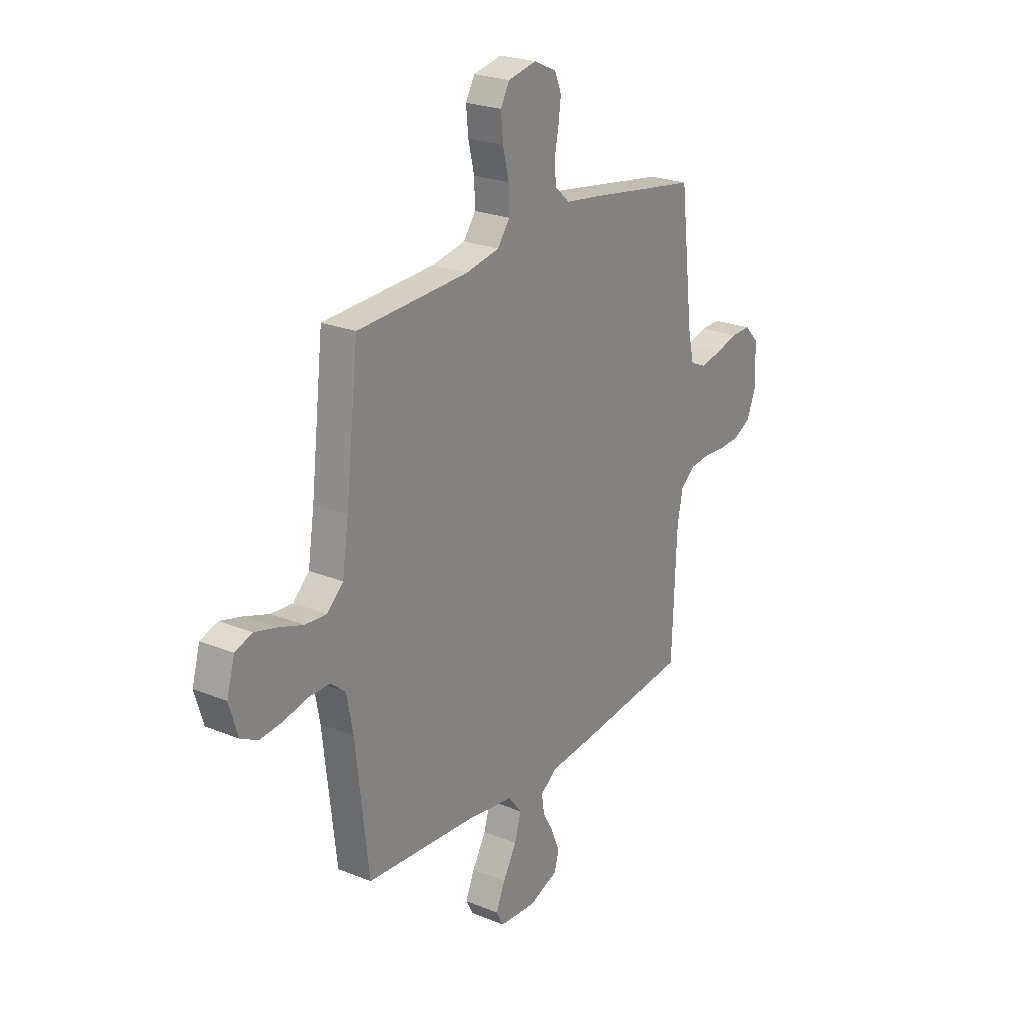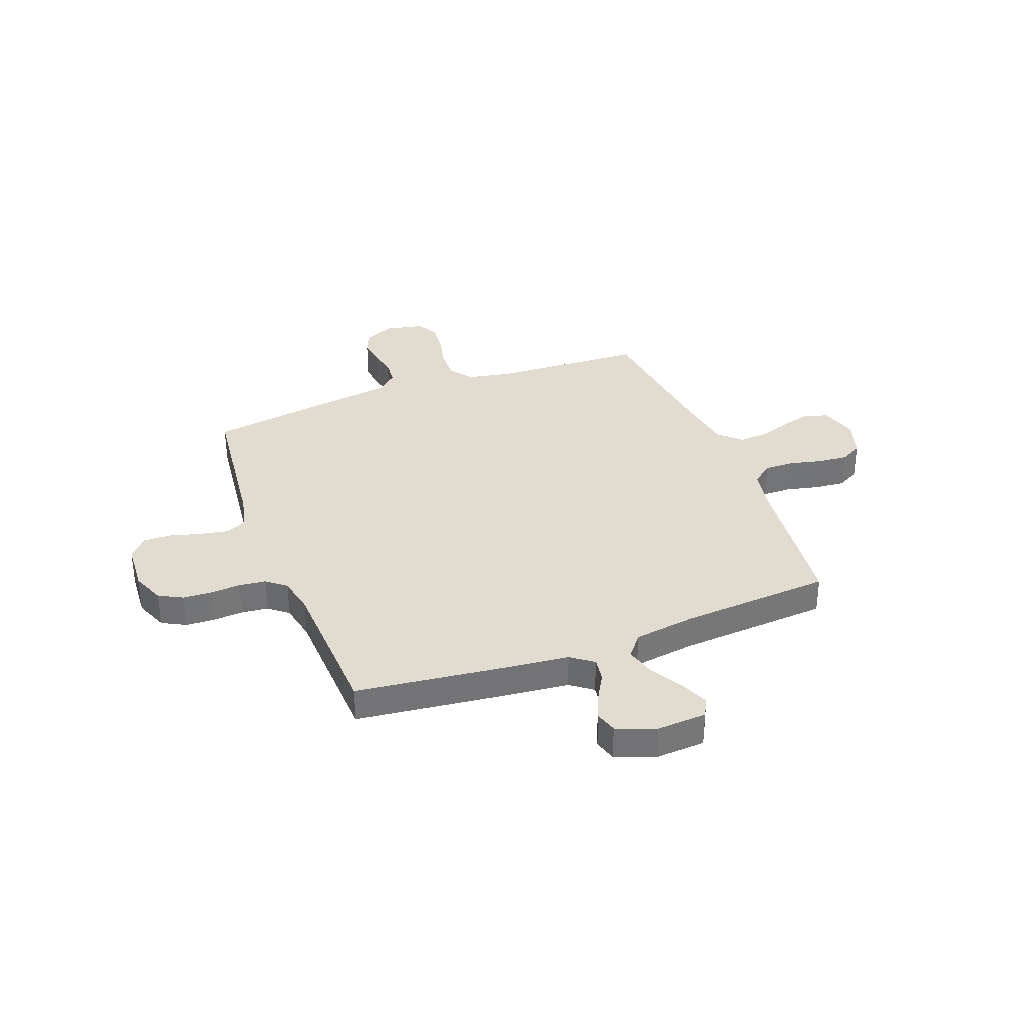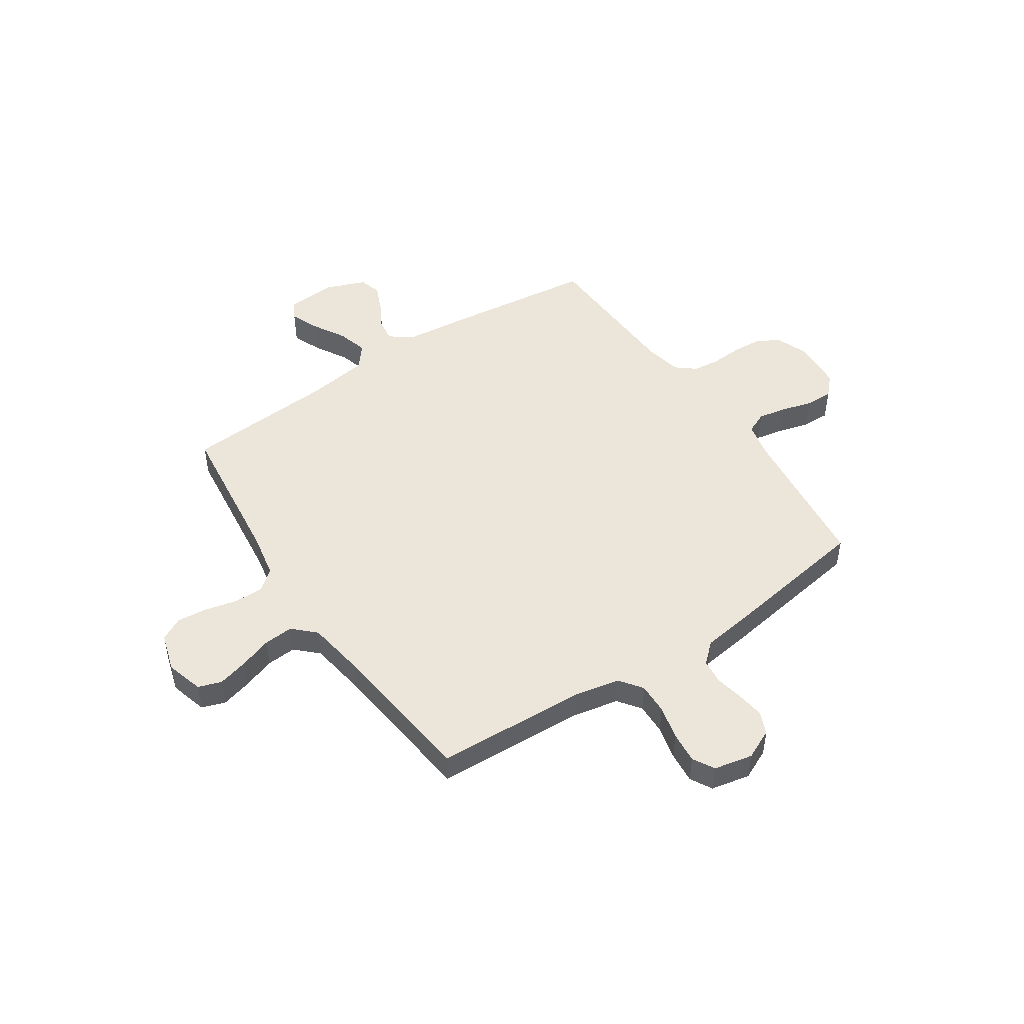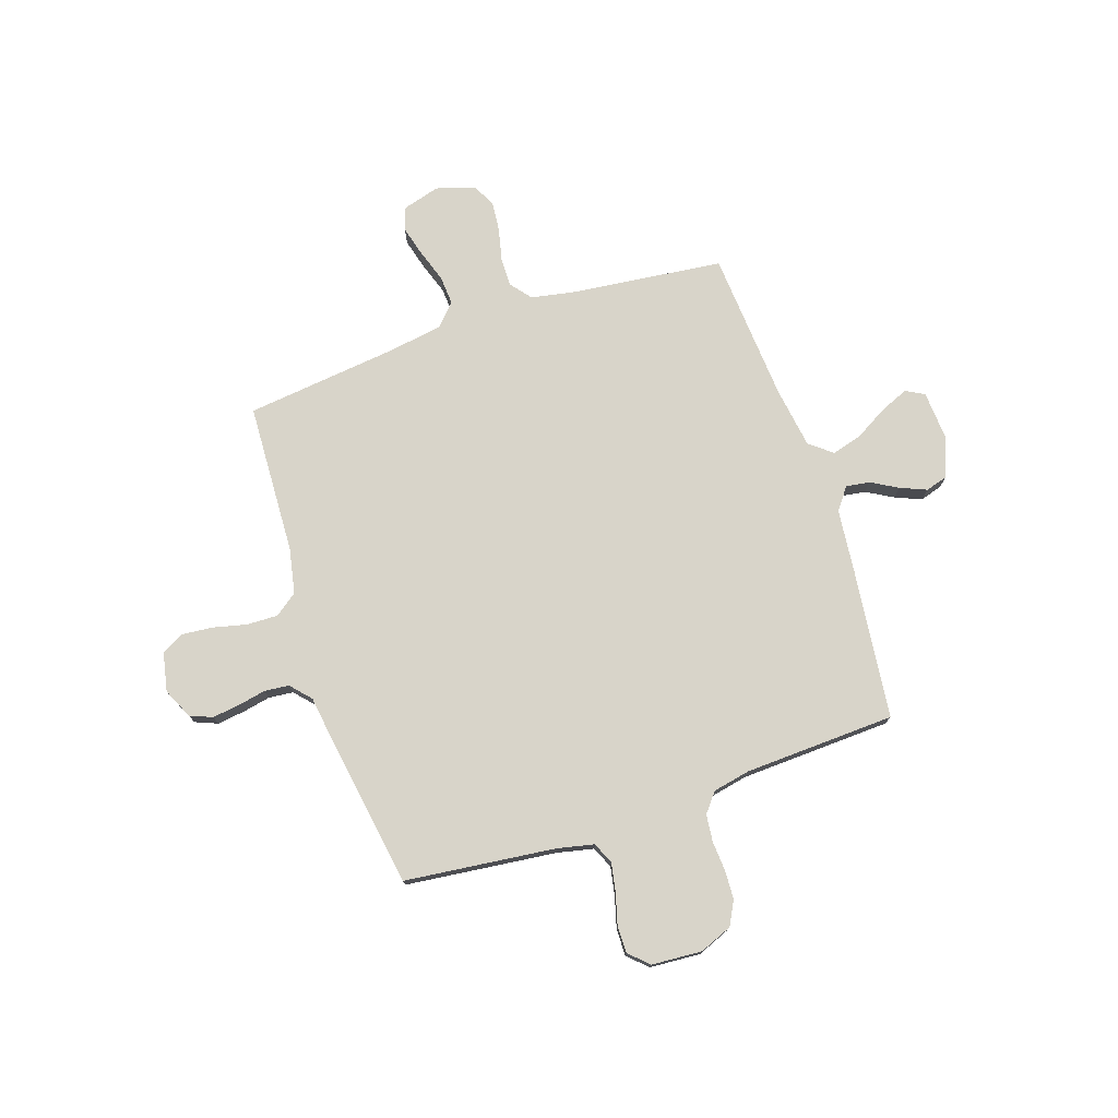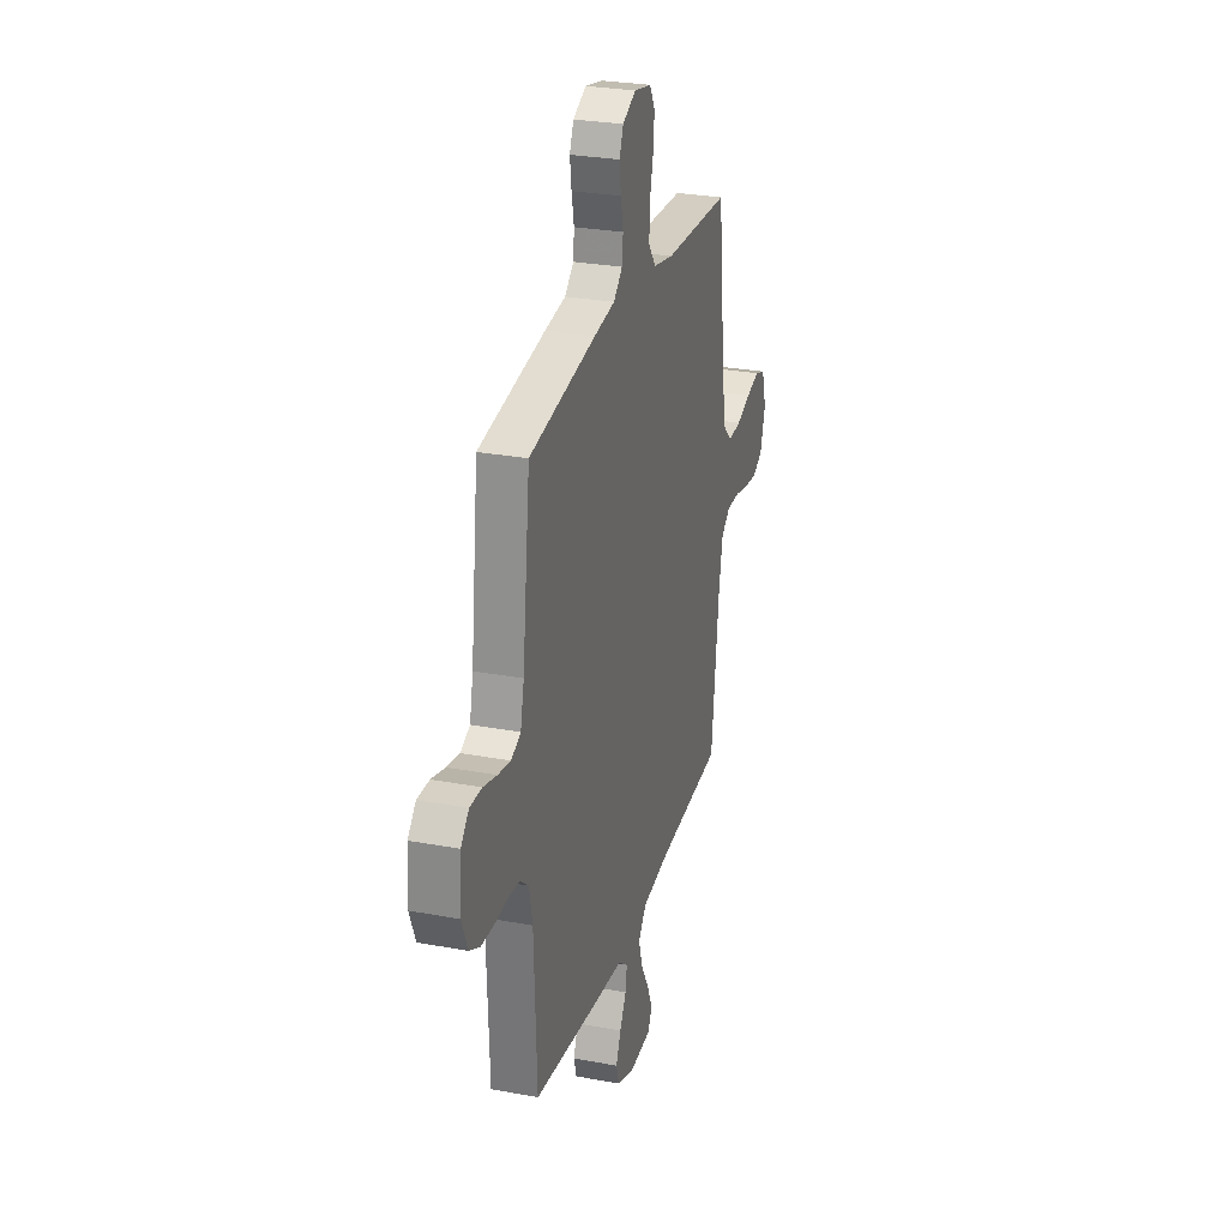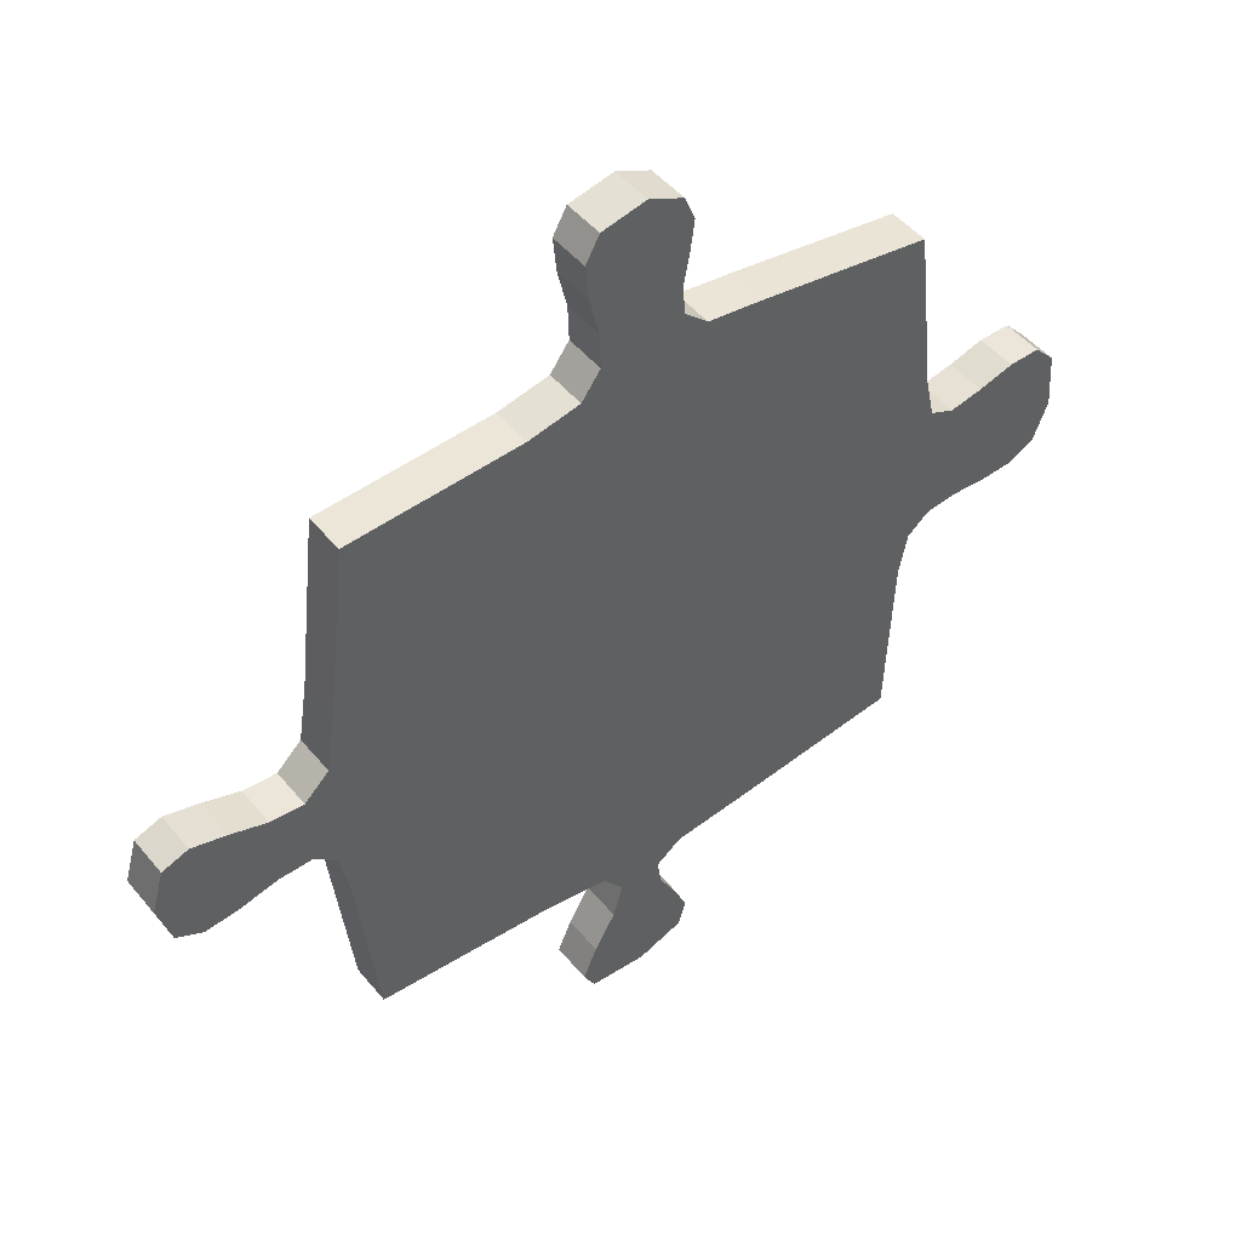
<metadata>
{"format":"obj","ext":"obj","renderer":"f3d","projection":"perspective","resolution":1024,"background":"white","views":[{"elev":23.6,"azim":-55.7,"up":"+Z"},{"elev":34.3,"azim":159.2,"up":"+Y"},{"elev":48.5,"azim":-33.8,"up":"+Y"},{"elev":75.6,"azim":71.4,"up":"+Y"},{"elev":27.8,"azim":105.9,"up":"+Z"},{"elev":47.8,"azim":-37.4,"up":"+Z"}]}
</metadata>
<code>
v -0.5 0.07 0.5
v -0.2 0.07 0.514
v -0.11 0.07 0.532
v -0.077 0.07 0.577
v -0.079 0.07 0.639
v -0.095 0.07 0.706
v -0.101 0.07 0.768
v -0.077 0.07 0.811
v 0 0.07 0.827
v 0.06 0.07 0.799
v 0.078 0.07 0.755
v 0.071 0.07 0.701
v 0.06 0.07 0.645
v 0.065 0.07 0.596
v 0.105 0.07 0.56
v 0.2 0.07 0.547
v 0.5 0.07 0.5
v 0.535 0.07 0.2
v 0.551 0.07 0.128
v 0.594 0.07 0.109
v 0.651 0.07 0.12
v 0.712 0.07 0.137
v 0.766 0.07 0.138
v 0.802 0.07 0.1
v 0.809 0.07 0
v 0.783 0.07 -0.065
v 0.736 0.07 -0.09
v 0.679 0.07 -0.093
v 0.619 0.07 -0.089
v 0.565 0.07 -0.095
v 0.527 0.07 -0.126
v 0.512 0.07 -0.2
v 0.5 0.07 -0.5
v 0.2 0.07 -0.536
v 0.076 0.07 -0.549
v 0.032 0.07 -0.582
v 0.039 0.07 -0.629
v 0.069 0.07 -0.682
v 0.091 0.07 -0.734
v 0.078 0.07 -0.778
v 0 0.07 -0.808
v -0.099 0.07 -0.802
v -0.119 0.07 -0.765
v -0.095 0.07 -0.708
v -0.058 0.07 -0.644
v -0.041 0.07 -0.584
v -0.077 0.07 -0.539
v -0.2 0.07 -0.521
v -0.5 0.07 -0.5
v -0.535 0.07 -0.2
v -0.552 0.07 -0.111
v -0.593 0.07 -0.078
v -0.651 0.07 -0.079
v -0.715 0.07 -0.094
v -0.775 0.07 -0.1
v -0.821 0.07 -0.076
v -0.844 0.07 0
v -0.823 0.07 0.074
v -0.777 0.07 0.09
v -0.717 0.07 0.074
v -0.652 0.07 0.052
v -0.594 0.07 0.048
v -0.551 0.07 0.089
v -0.534 0.07 0.2
v -0.5 0 0.5
v -0.2 0 0.514
v -0.11 0 0.532
v -0.077 0 0.577
v -0.079 0 0.639
v -0.095 0 0.706
v -0.101 0 0.768
v -0.077 0 0.811
v 0 0 0.827
v 0.06 0 0.799
v 0.078 0 0.755
v 0.071 0 0.701
v 0.06 0 0.645
v 0.065 0 0.596
v 0.105 0 0.56
v 0.2 0 0.547
v 0.5 0 0.5
v 0.535 0 0.2
v 0.551 0 0.128
v 0.594 0 0.109
v 0.651 0 0.12
v 0.712 0 0.137
v 0.766 0 0.138
v 0.802 0 0.1
v 0.809 0 0
v 0.783 0 -0.065
v 0.736 0 -0.09
v 0.679 0 -0.093
v 0.619 0 -0.089
v 0.565 0 -0.095
v 0.527 0 -0.126
v 0.512 0 -0.2
v 0.5 0 -0.5
v 0.2 0 -0.536
v 0.076 0 -0.549
v 0.032 0 -0.582
v 0.039 0 -0.629
v 0.069 0 -0.682
v 0.091 0 -0.734
v 0.078 0 -0.778
v 0 0 -0.808
v -0.099 0 -0.802
v -0.119 0 -0.765
v -0.095 0 -0.708
v -0.058 0 -0.644
v -0.041 0 -0.584
v -0.077 0 -0.539
v -0.2 0 -0.521
v -0.5 0 -0.5
v -0.535 0 -0.2
v -0.552 0 -0.111
v -0.593 0 -0.078
v -0.651 0 -0.079
v -0.715 0 -0.094
v -0.775 0 -0.1
v -0.821 0 -0.076
v -0.844 0 0
v -0.823 0 0.074
v -0.777 0 0.09
v -0.717 0 0.074
v -0.652 0 0.052
v -0.594 0 0.048
v -0.551 0 0.089
v -0.534 0 0.2
f 58 59 60 61
f 56 57 58 61
f 56 61 62
f 53 54 55 56
f 52 53 56 62
f 51 52 62 63
f 48 49 50
f 47 48 50 51
f 42 43 44 45
f 42 45 46
f 41 42 46
f 40 41 46
f 37 38 39 40
f 37 40 46
f 36 37 46 47
f 32 33 34 35
f 31 32 35 36
f 26 27 28 29
f 26 29 30
f 25 26 30
f 24 25 30
f 21 22 23 24
f 20 21 24 30
f 19 20 30 31
f 15 16 17 18
f 15 18 19 31
f 10 11 12 13
f 8 9 10 13
f 8 13 14
f 5 6 7 8
f 4 5 8 14
f 3 4 14 15
f 64 1 2
f 47 51 63 64
f 31 36 47 64
f 15 31 64
f 2 3 15 64
f 125 124 123 122
f 125 122 121 120
f 126 125 120
f 120 119 118 117
f 126 120 117 116
f 127 126 116 115
f 114 113 112
f 115 114 112 111
f 109 108 107 106
f 110 109 106
f 110 106 105
f 110 105 104
f 104 103 102 101
f 110 104 101
f 111 110 101 100
f 99 98 97 96
f 100 99 96 95
f 93 92 91 90
f 94 93 90
f 94 90 89
f 94 89 88
f 88 87 86 85
f 94 88 85 84
f 95 94 84 83
f 82 81 80 79
f 95 83 82 79
f 77 76 75 74
f 77 74 73 72
f 78 77 72
f 72 71 70 69
f 78 72 69 68
f 79 78 68 67
f 66 65 128
f 128 127 115 111
f 128 111 100 95
f 128 95 79
f 128 79 67 66
f 1 65 66 2
f 2 66 67 3
f 3 67 68 4
f 4 68 69 5
f 5 69 70 6
f 6 70 71 7
f 7 71 72 8
f 8 72 73 9
f 9 73 74 10
f 10 74 75 11
f 11 75 76 12
f 12 76 77 13
f 13 77 78 14
f 14 78 79 15
f 15 79 80 16
f 16 80 81 17
f 17 81 82 18
f 18 82 83 19
f 19 83 84 20
f 20 84 85 21
f 21 85 86 22
f 22 86 87 23
f 23 87 88 24
f 24 88 89 25
f 25 89 90 26
f 26 90 91 27
f 27 91 92 28
f 28 92 93 29
f 29 93 94 30
f 30 94 95 31
f 31 95 96 32
f 32 96 97 33
f 33 97 98 34
f 34 98 99 35
f 35 99 100 36
f 36 100 101 37
f 37 101 102 38
f 38 102 103 39
f 39 103 104 40
f 40 104 105 41
f 41 105 106 42
f 42 106 107 43
f 43 107 108 44
f 44 108 109 45
f 45 109 110 46
f 46 110 111 47
f 47 111 112 48
f 48 112 113 49
f 49 113 114 50
f 50 114 115 51
f 51 115 116 52
f 52 116 117 53
f 53 117 118 54
f 54 118 119 55
f 55 119 120 56
f 56 120 121 57
f 57 121 122 58
f 58 122 123 59
f 59 123 124 60
f 60 124 125 61
f 61 125 126 62
f 62 126 127 63
f 63 127 128 64
f 64 128 65 1

</code>
